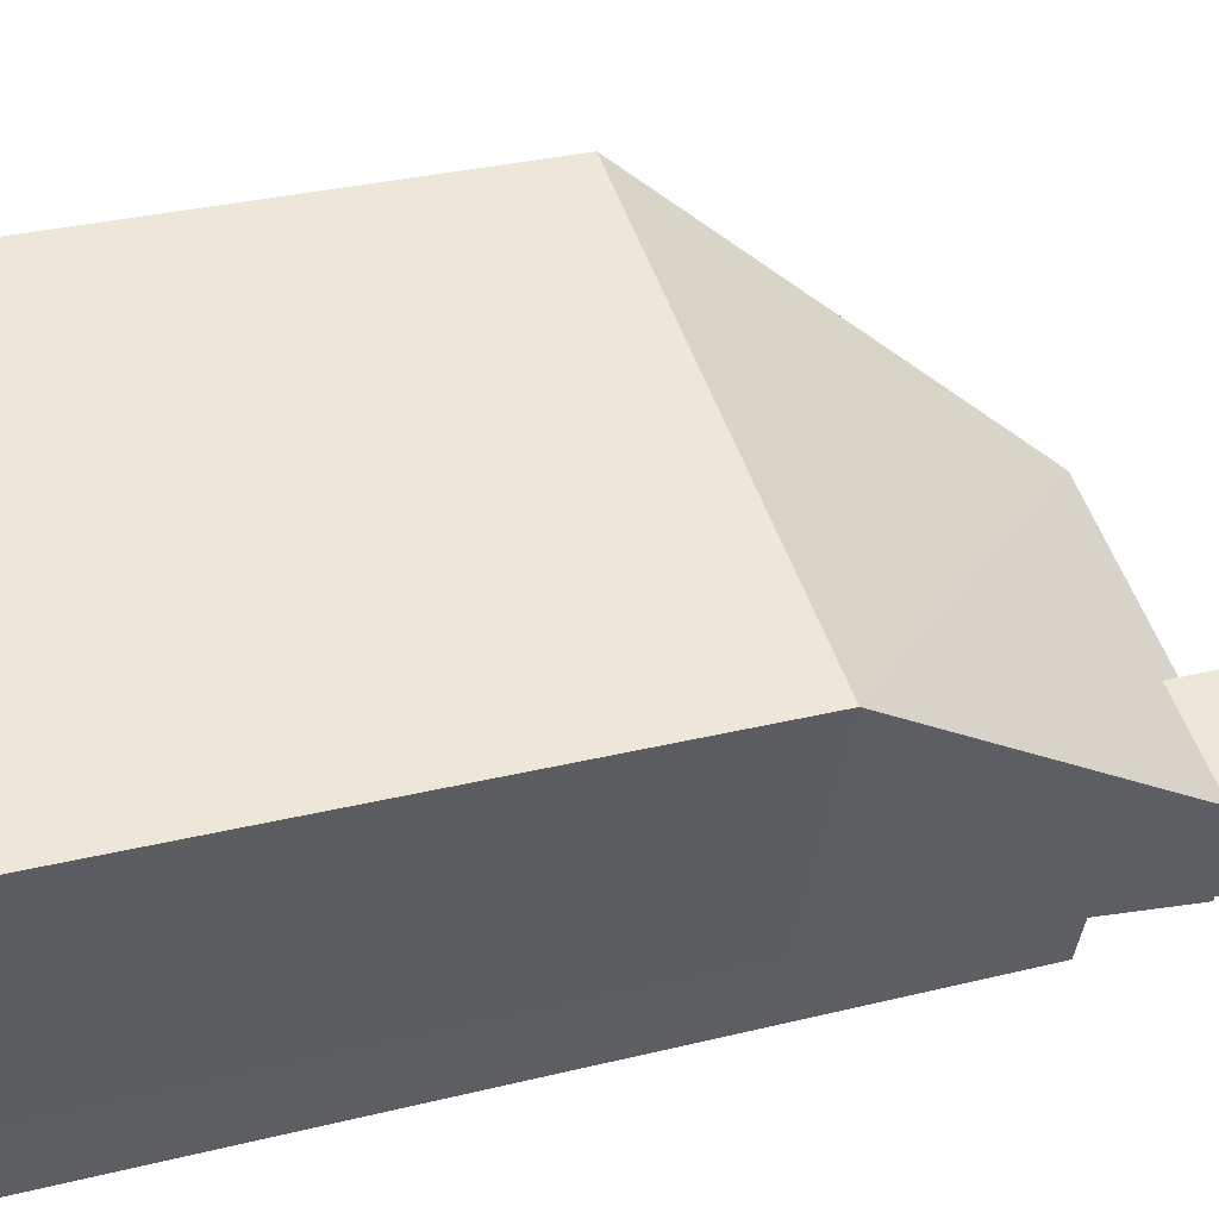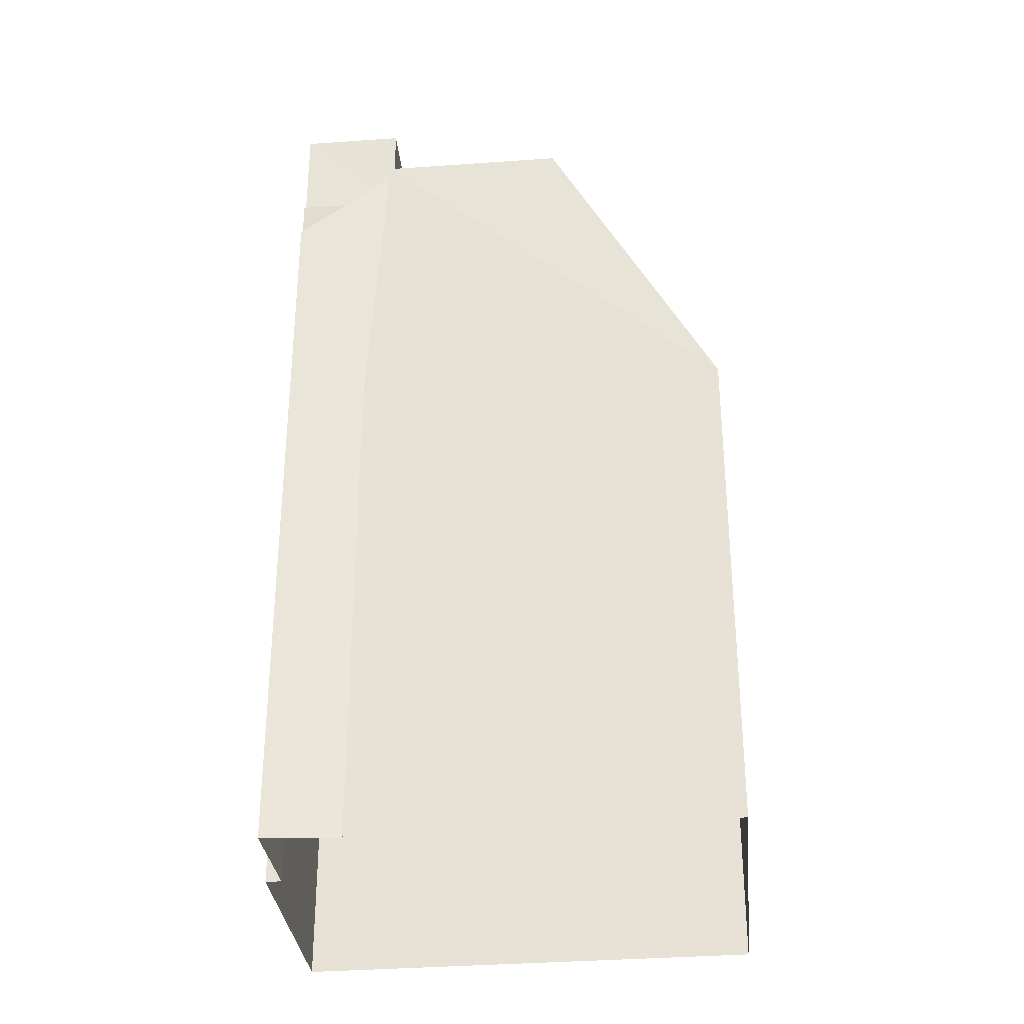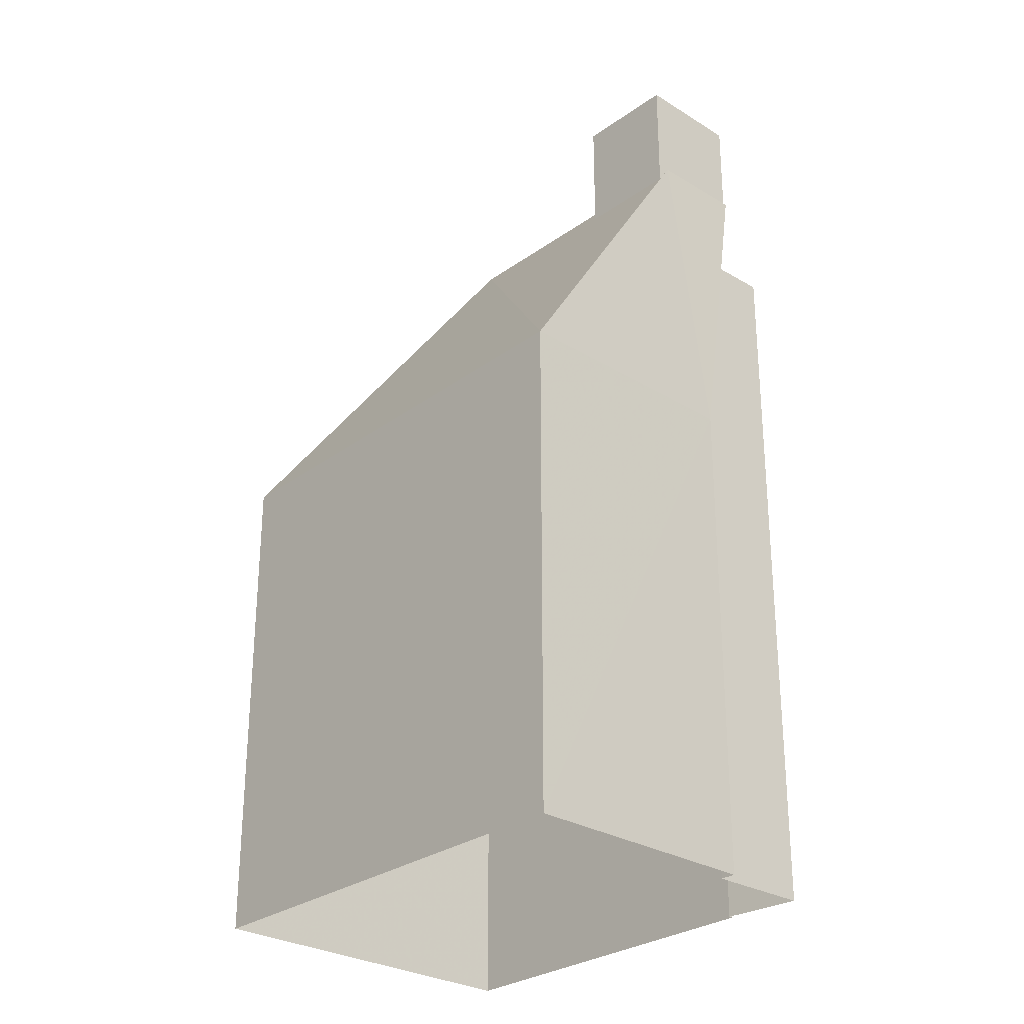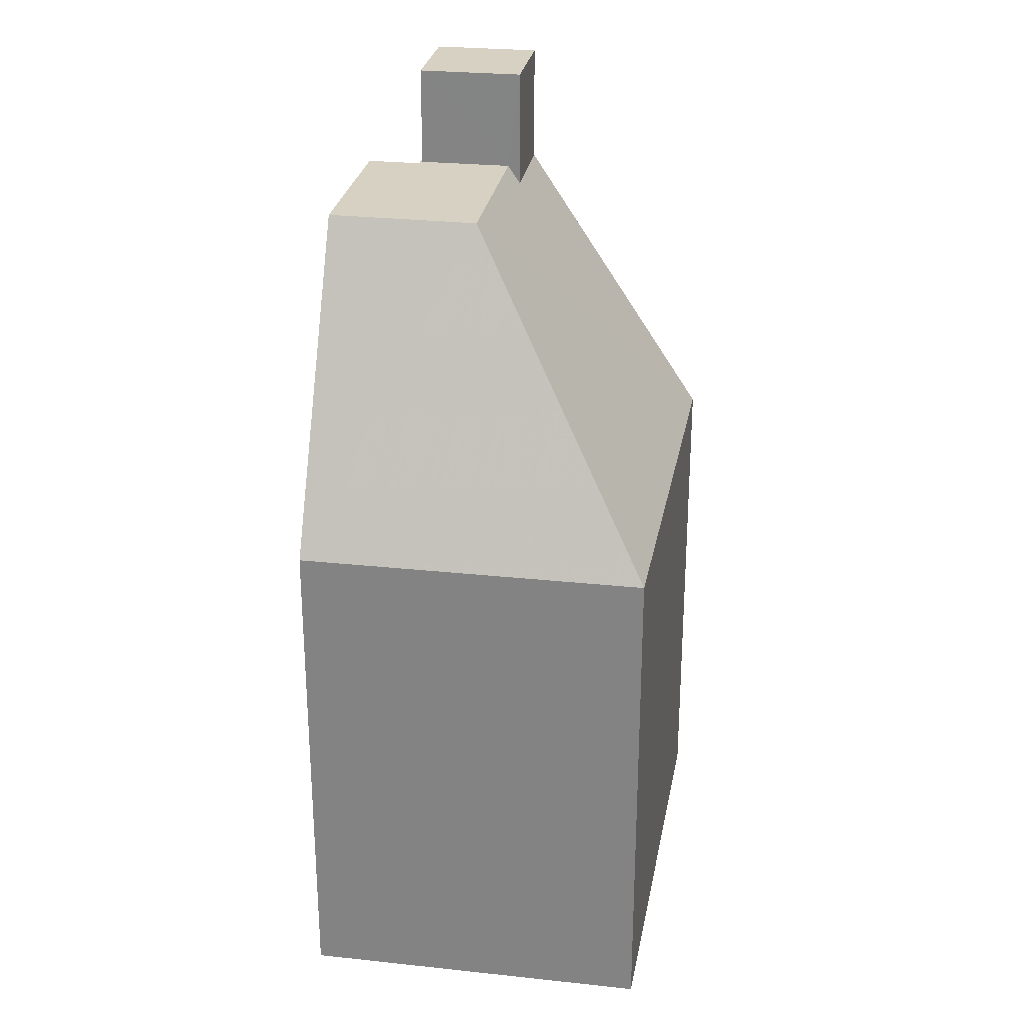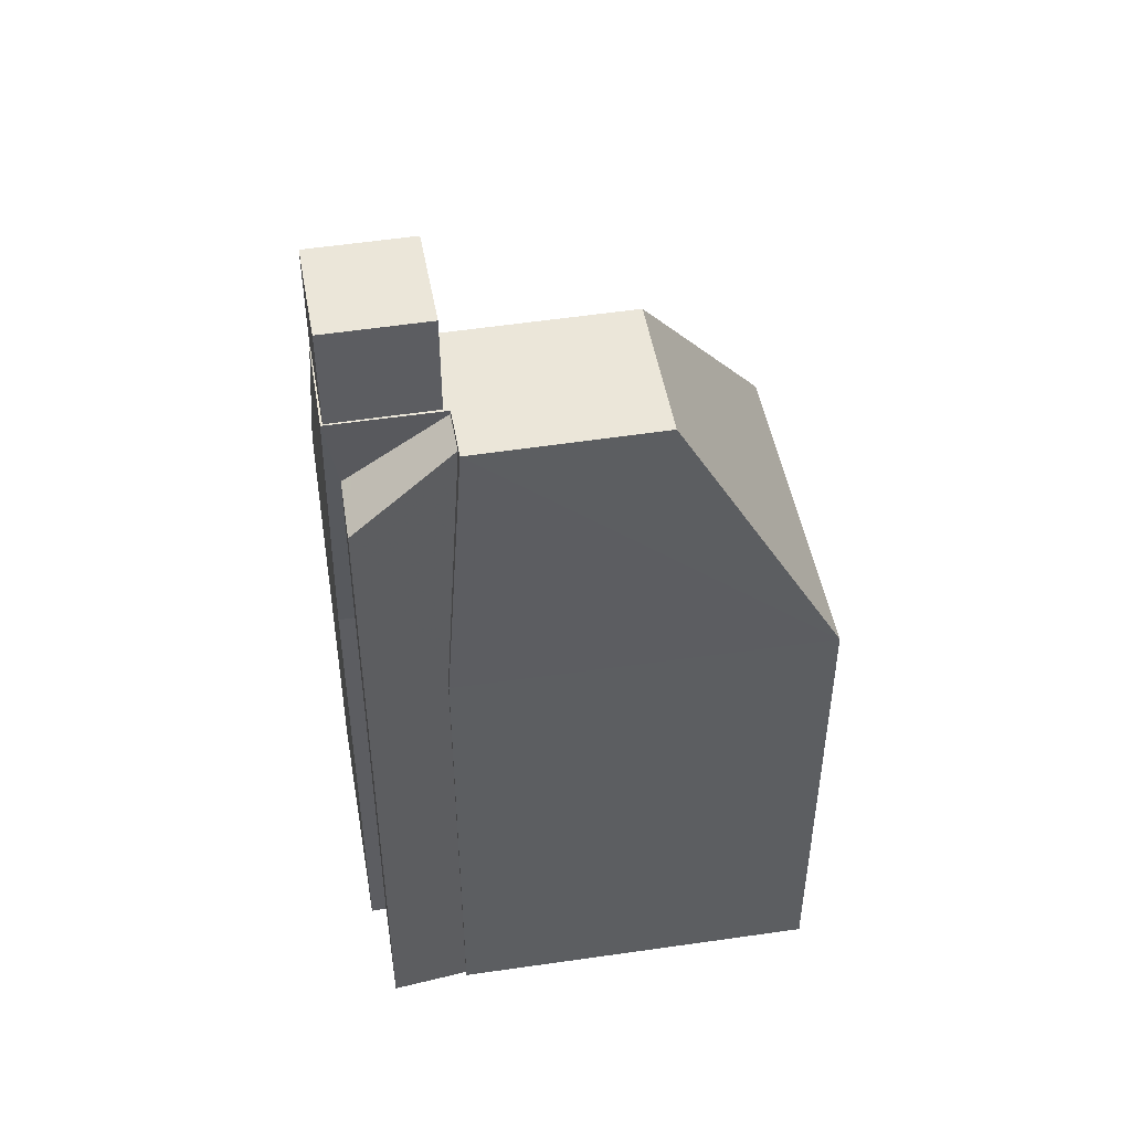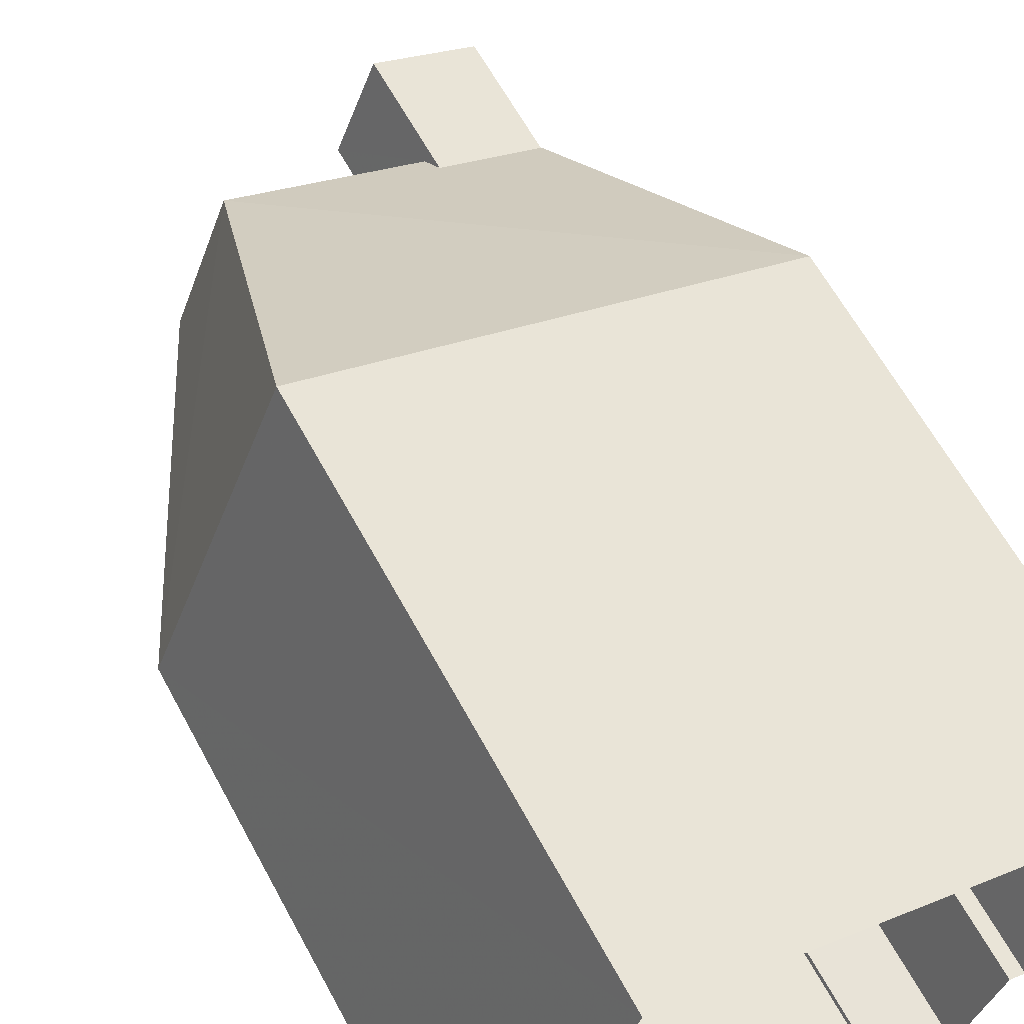
<metadata>
{"format":"obj","ext":"obj","renderer":"f3d","projection":"perspective","resolution":1024,"background":"white","views":[{"elev":30.4,"azim":-109.9,"up":"+Y"},{"elev":-32.6,"azim":26.7,"up":"+Z"},{"elev":-28.2,"azim":-111.8,"up":"+Z"},{"elev":27.1,"azim":120.6,"up":"+Z"},{"elev":48.3,"azim":11.1,"up":"+Z"},{"elev":62.3,"azim":151.7,"up":"+Y"}]}
</metadata>
<code>
v -5465 -3.44e+04 4.573
v -5450 -3.44e+04 4.575
v -5461 -3.441e+04 4.568
v -5462 -3.441e+04 4.568
v -5446 -3.441e+04 4.568
v -5458 -3.441e+04 4.566
v -5460 -3.442e+04 4.566
v -5458 -3.442e+04 4.566
v -5460 -3.442e+04 29.65
v -5457 -3.441e+04 32.39
v -5461 -3.441e+04 29.92
v -5461 -3.441e+04 29.65
v -5458 -3.441e+04 32.37
v -5458 -3.441e+04 32.36
v -5453 -3.441e+04 32.52
v -5446 -3.441e+04 21.91
v -5450 -3.44e+04 21.92
v -5451 -3.441e+04 32.52
v -5461 -3.441e+04 21.91
v -5462 -3.441e+04 21.91
v -5461 -3.441e+04 32.52
v -5458 -3.441e+04 32.52
v -5465 -3.44e+04 21.92
v -5459 -3.441e+04 31.87
v -5459 -3.441e+04 32.52
v -5463 -3.441e+04 31.88
v -5462 -3.441e+04 32.52
v -5462 -3.441e+04 32.52
v -5461 -3.441e+04 32.52
v -5458 -3.441e+04 32.52
v -5457 -3.441e+04 32.52
v -5459 -3.441e+04 35.99
v -5461 -3.441e+04 35.99
v -5458 -3.441e+04 35.99
v -5463 -3.441e+04 35.99
v -5458 -3.441e+04 21.91
v -5458 -3.441e+04 22.82
v -5458 -3.442e+04 21.91
f 1 2 3
f 3 4 1
f 5 6 2
f 7 3 6
f 5 8 6
f 3 2 6
f 9 10 11
f 9 11 12
f 13 14 11
f 10 13 11
f 15 16 17
f 18 16 15
f 19 12 20
f 12 21 20
f 11 21 12
f 21 11 14
f 22 21 14
f 17 23 15
f 23 24 15
f 15 24 25
f 26 23 27
f 26 27 28
f 26 24 23
f 28 27 29
f 27 21 29
f 25 22 15
f 29 21 30
f 25 30 22
f 15 22 18
f 18 22 31
f 30 21 22
f 32 33 34
f 32 35 33
f 6 36 7
f 7 36 9
f 37 10 9
f 36 37 9
f 7 9 19
f 7 19 3
f 9 12 19
f 6 8 38
f 36 6 38
f 16 5 2
f 17 16 2
f 38 8 5
f 16 38 5
f 3 20 4
f 3 19 20
f 20 23 1
f 4 20 1
f 23 2 1
f 23 17 2
f 18 31 16
f 16 31 38
f 37 36 38
f 14 13 22
f 22 10 31
f 38 31 37
f 22 13 10
f 31 10 37
f 21 27 20
f 20 27 23
f 33 29 30
f 34 33 30
f 35 28 33
f 33 28 29
f 26 28 35
f 26 32 24
f 26 35 32
f 30 25 34
f 34 25 32
f 25 24 32

</code>
